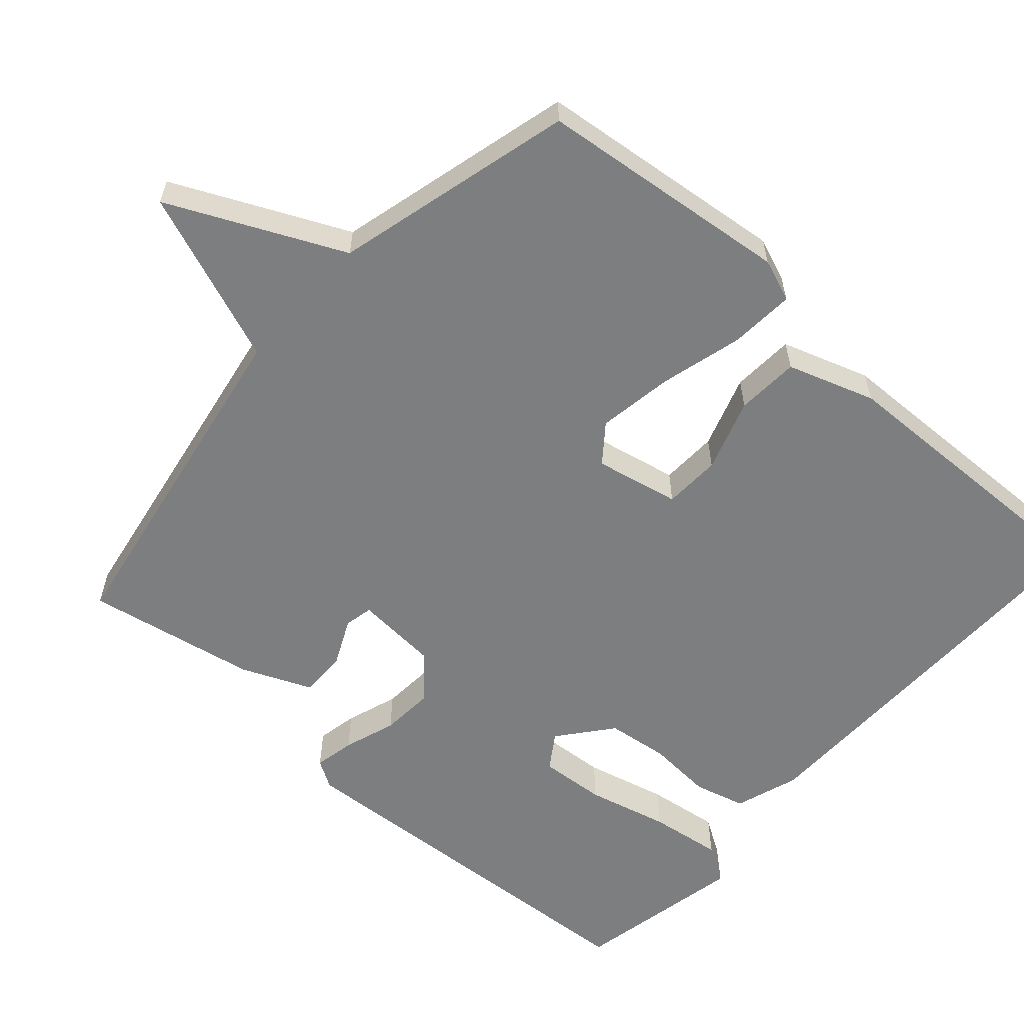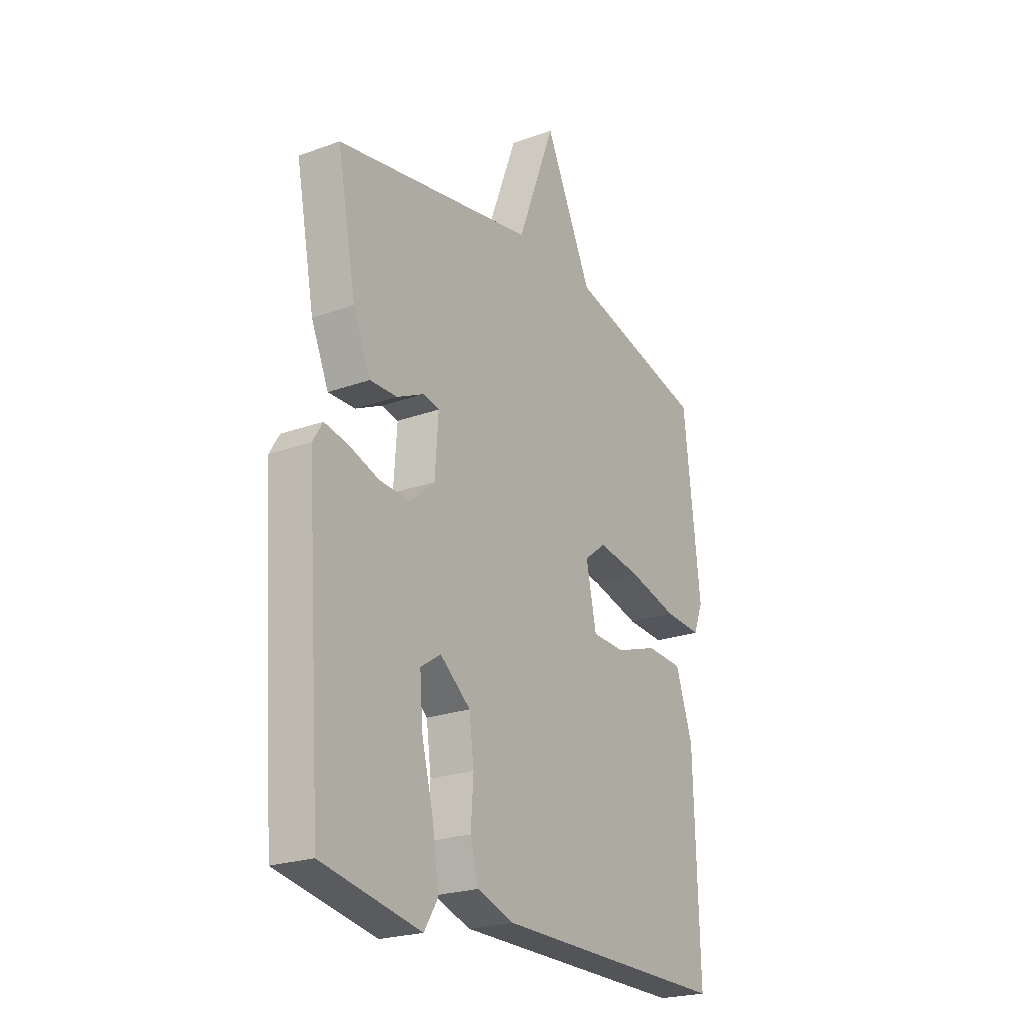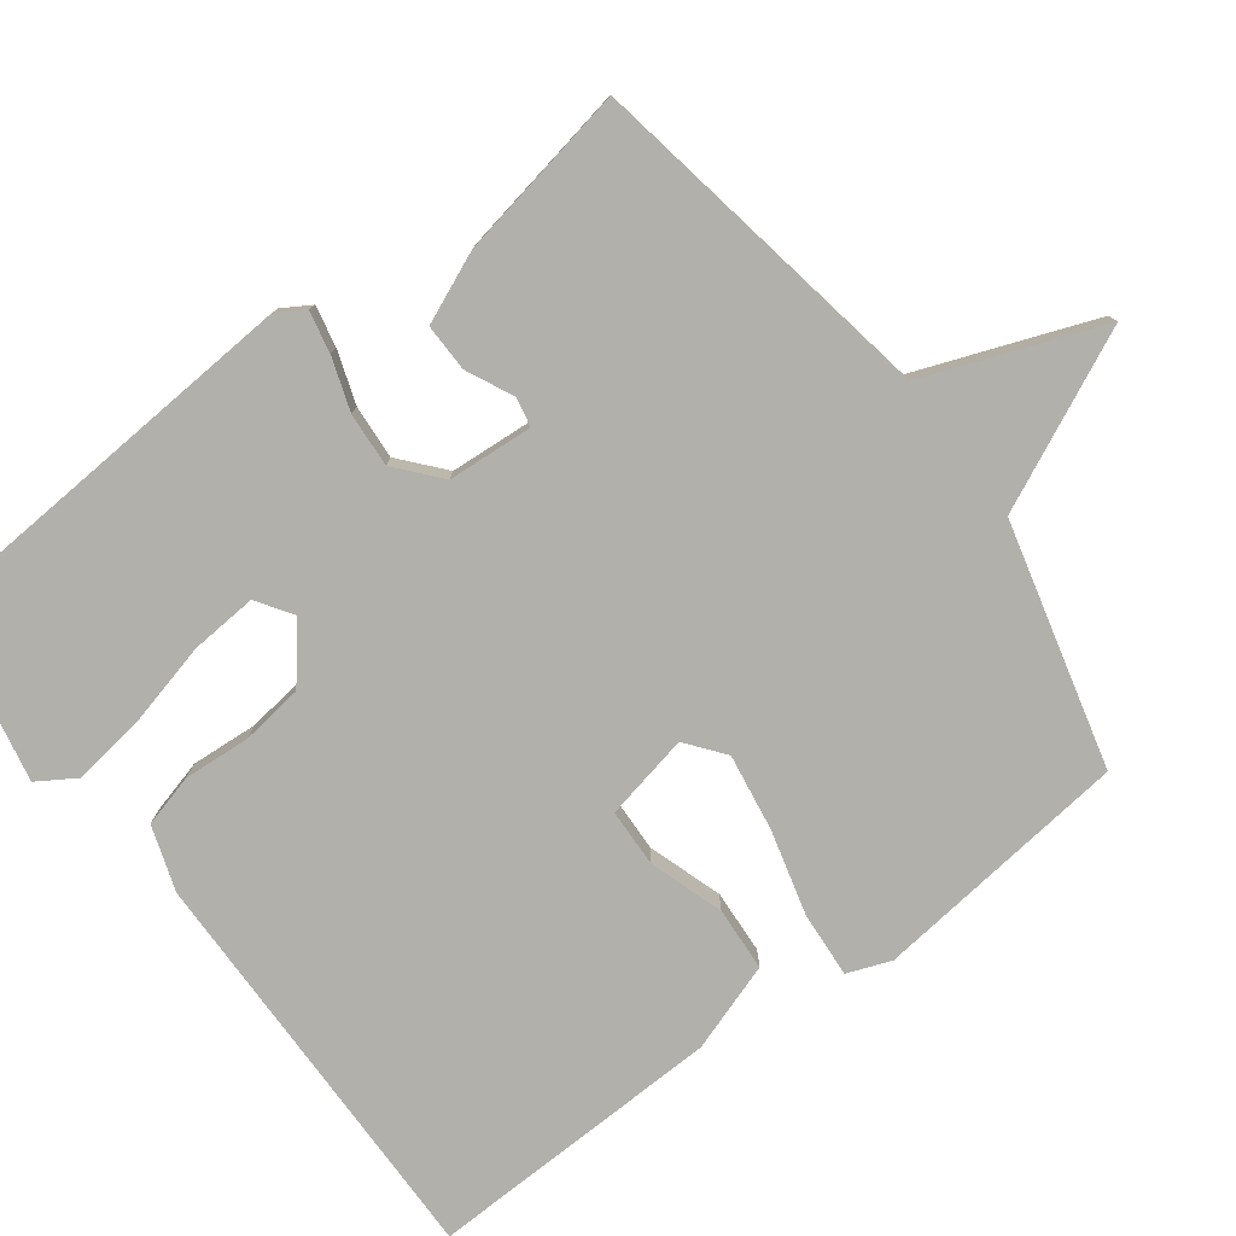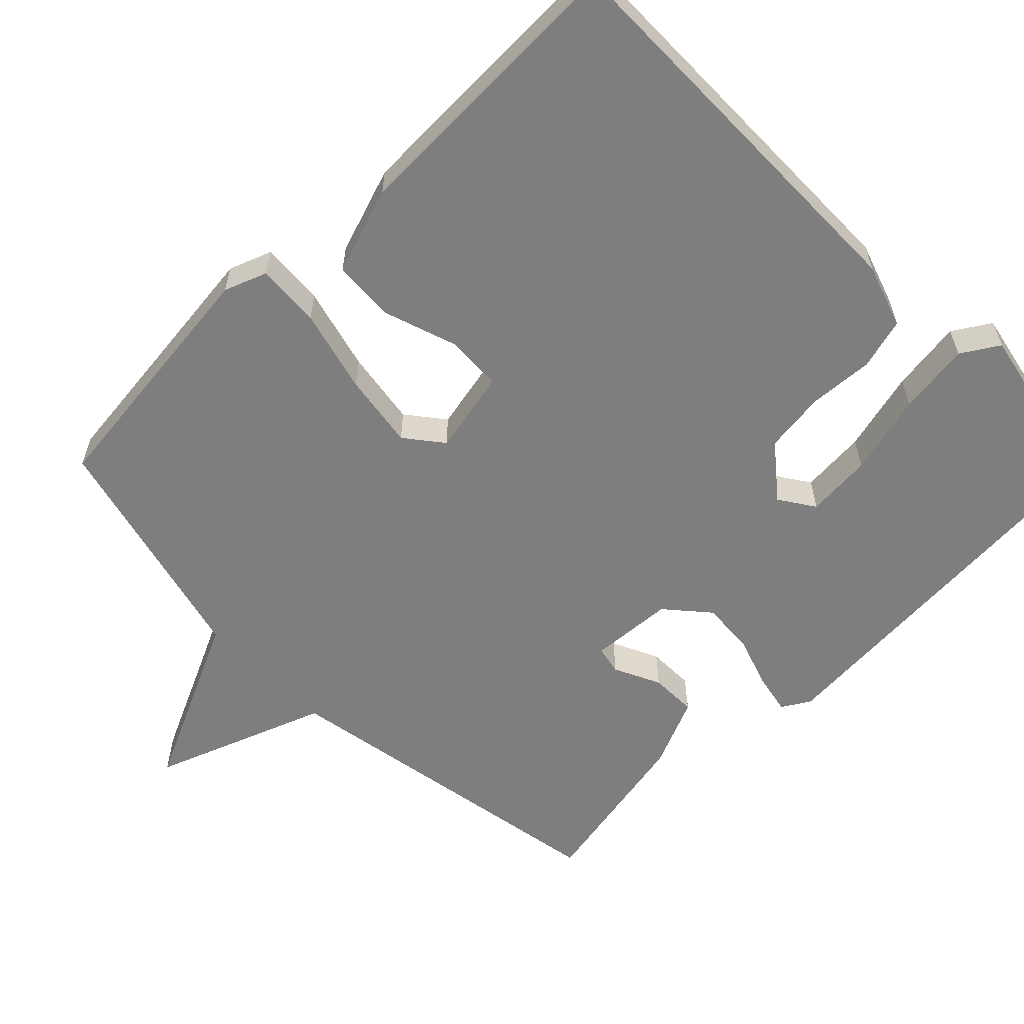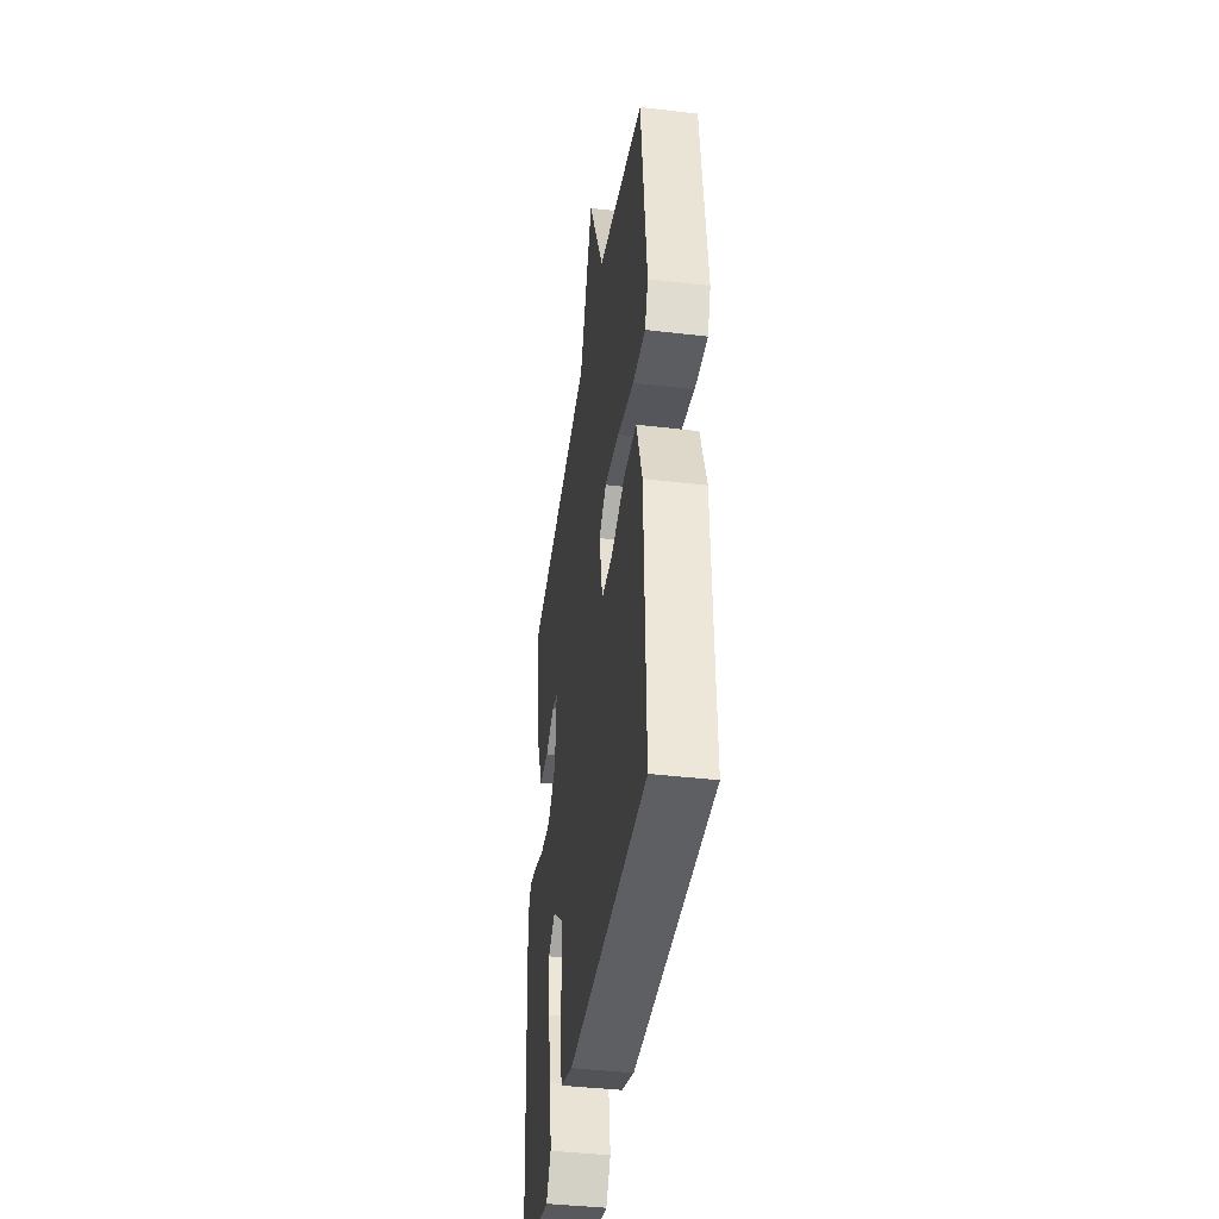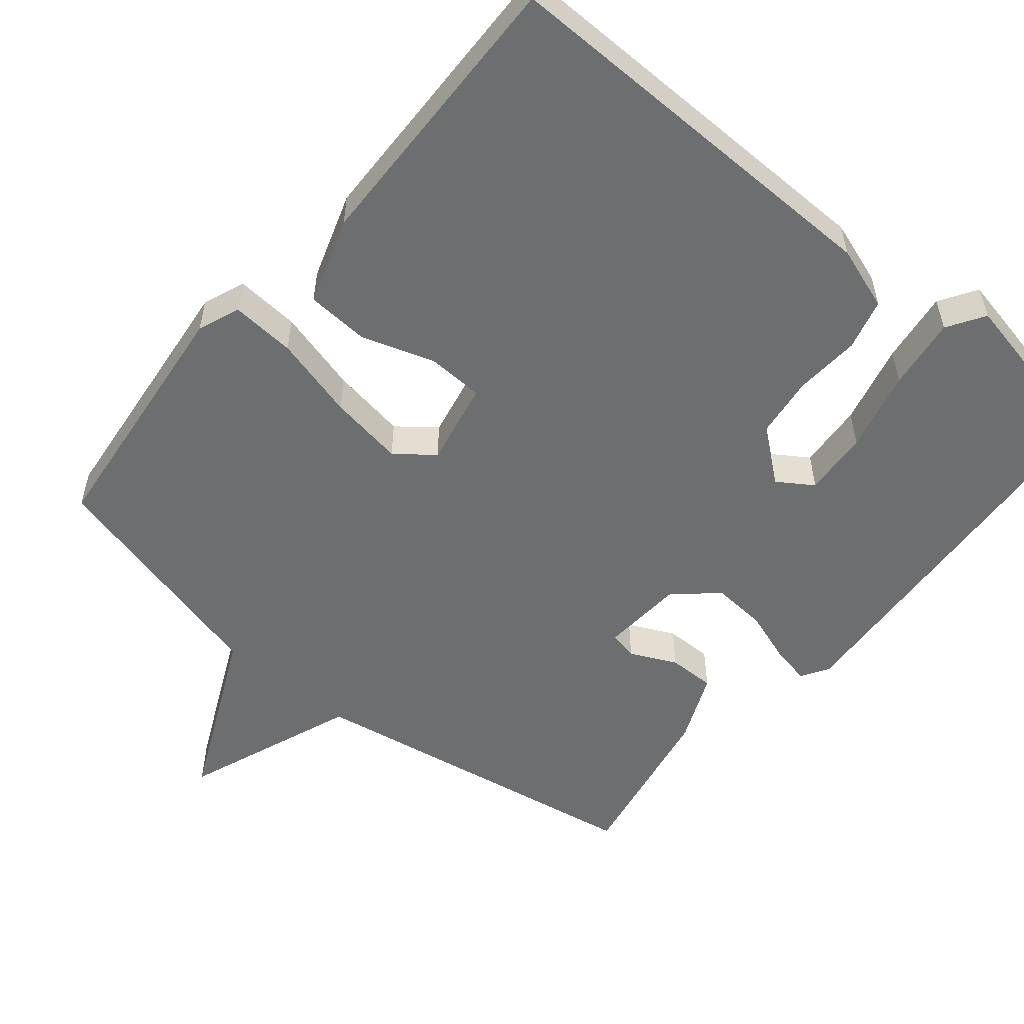
<metadata>
{"format":"obj","ext":"obj","renderer":"f3d","projection":"perspective","resolution":1024,"background":"white","views":[{"elev":-59.3,"azim":48.2,"up":"+Y"},{"elev":-22.8,"azim":-58.0,"up":"+Z"},{"elev":-78.5,"azim":-53.2,"up":"+Y"},{"elev":-59.4,"azim":134.5,"up":"+Y"},{"elev":-40.7,"azim":81.8,"up":"+Z"},{"elev":-54.3,"azim":140.1,"up":"+Y"}]}
</metadata>
<code>
v -0.5 0.07 -0.5
v -0.537 0.07 0.033
v -0.514 0.07 0.071
v -0.459 0.07 0.06
v -0.388 0.07 0.036
v -0.315 0.07 0.031
v -0.257 0.07 0.081
v -0.249 0.07 0.195
v -0.288 0.07 0.203
v -0.351 0.07 0.173
v -0.415 0.07 0.172
v -0.456 0.07 0.267
v -0.5 0.07 0.5
v -0.027 0.07 0.583
v 0.062 0.07 0.819
v 0.173 0.07 0.583
v 0.5 0.07 0.5
v 0.539 0.07 0.154
v 0.517 0.07 0.096
v 0.429 0.07 0.102
v 0.315 0.07 0.132
v 0.212 0.07 0.148
v 0.161 0.07 0.108
v 0.185 0.07 -0.007
v 0.263 0.07 -0.01
v 0.362 0.07 0.023
v 0.448 0.07 0.018
v 0.488 0.07 -0.101
v 0.5 0.07 -0.5
v -0.053 0.07 -0.494
v -0.14 0.07 -0.465
v -0.159 0.07 -0.395
v -0.153 0.07 -0.306
v -0.164 0.07 -0.222
v -0.236 0.07 -0.164
v -0.284 0.07 -0.196
v -0.277 0.07 -0.286
v -0.249 0.07 -0.397
v -0.235 0.07 -0.496
v -0.267 0.07 -0.547
v -0.5 0 -0.5
v -0.537 0 0.033
v -0.514 0 0.071
v -0.459 0 0.06
v -0.388 0 0.036
v -0.315 0 0.031
v -0.257 0 0.081
v -0.249 0 0.195
v -0.288 0 0.203
v -0.351 0 0.173
v -0.415 0 0.172
v -0.456 0 0.267
v -0.5 0 0.5
v -0.027 0 0.583
v 0.062 0 0.819
v 0.173 0 0.583
v 0.5 0 0.5
v 0.539 0 0.154
v 0.517 0 0.096
v 0.429 0 0.102
v 0.315 0 0.132
v 0.212 0 0.148
v 0.161 0 0.108
v 0.185 0 -0.007
v 0.263 0 -0.01
v 0.362 0 0.023
v 0.448 0 0.018
v 0.488 0 -0.101
v 0.5 0 -0.5
v -0.053 0 -0.494
v -0.14 0 -0.465
v -0.159 0 -0.395
v -0.153 0 -0.306
v -0.164 0 -0.222
v -0.236 0 -0.164
v -0.284 0 -0.196
v -0.277 0 -0.286
v -0.249 0 -0.397
v -0.235 0 -0.496
v -0.267 0 -0.547
f 3 4 5
f 2 3 5
f 1 2 5
f 40 1 5
f 39 40 5
f 38 39 5
f 37 38 5
f 36 37 5 6
f 35 36 6 7
f 34 35 7 8
f 31 32 33
f 30 31 33
f 29 30 33
f 28 29 33
f 27 28 33
f 26 27 33
f 25 26 33
f 24 25 33 34
f 23 24 34 8
f 19 20 21
f 18 19 21
f 17 18 21
f 16 17 21
f 16 21 22
f 15 16 22
f 14 15 22
f 12 13 14
f 11 12 14
f 10 11 14
f 9 10 14
f 8 9 14 22
f 8 22 23
f 45 44 43
f 45 43 42
f 45 42 41
f 45 41 80
f 45 80 79
f 45 79 78
f 45 78 77
f 46 45 77 76
f 47 46 76 75
f 48 47 75 74
f 73 72 71
f 73 71 70
f 73 70 69
f 73 69 68
f 73 68 67
f 73 67 66
f 73 66 65
f 74 73 65 64
f 48 74 64 63
f 61 60 59
f 61 59 58
f 61 58 57
f 61 57 56
f 62 61 56
f 62 56 55
f 62 55 54
f 54 53 52
f 54 52 51
f 54 51 50
f 54 50 49
f 62 54 49 48
f 63 62 48
f 1 41 42 2
f 2 42 43 3
f 3 43 44 4
f 4 44 45 5
f 5 45 46 6
f 6 46 47 7
f 7 47 48 8
f 8 48 49 9
f 9 49 50 10
f 10 50 51 11
f 11 51 52 12
f 12 52 53 13
f 13 53 54 14
f 14 54 55 15
f 15 55 56 16
f 16 56 57 17
f 17 57 58 18
f 18 58 59 19
f 19 59 60 20
f 20 60 61 21
f 21 61 62 22
f 22 62 63 23
f 23 63 64 24
f 24 64 65 25
f 25 65 66 26
f 26 66 67 27
f 27 67 68 28
f 28 68 69 29
f 29 69 70 30
f 30 70 71 31
f 31 71 72 32
f 32 72 73 33
f 33 73 74 34
f 34 74 75 35
f 35 75 76 36
f 36 76 77 37
f 37 77 78 38
f 38 78 79 39
f 39 79 80 40
f 40 80 41 1

</code>
